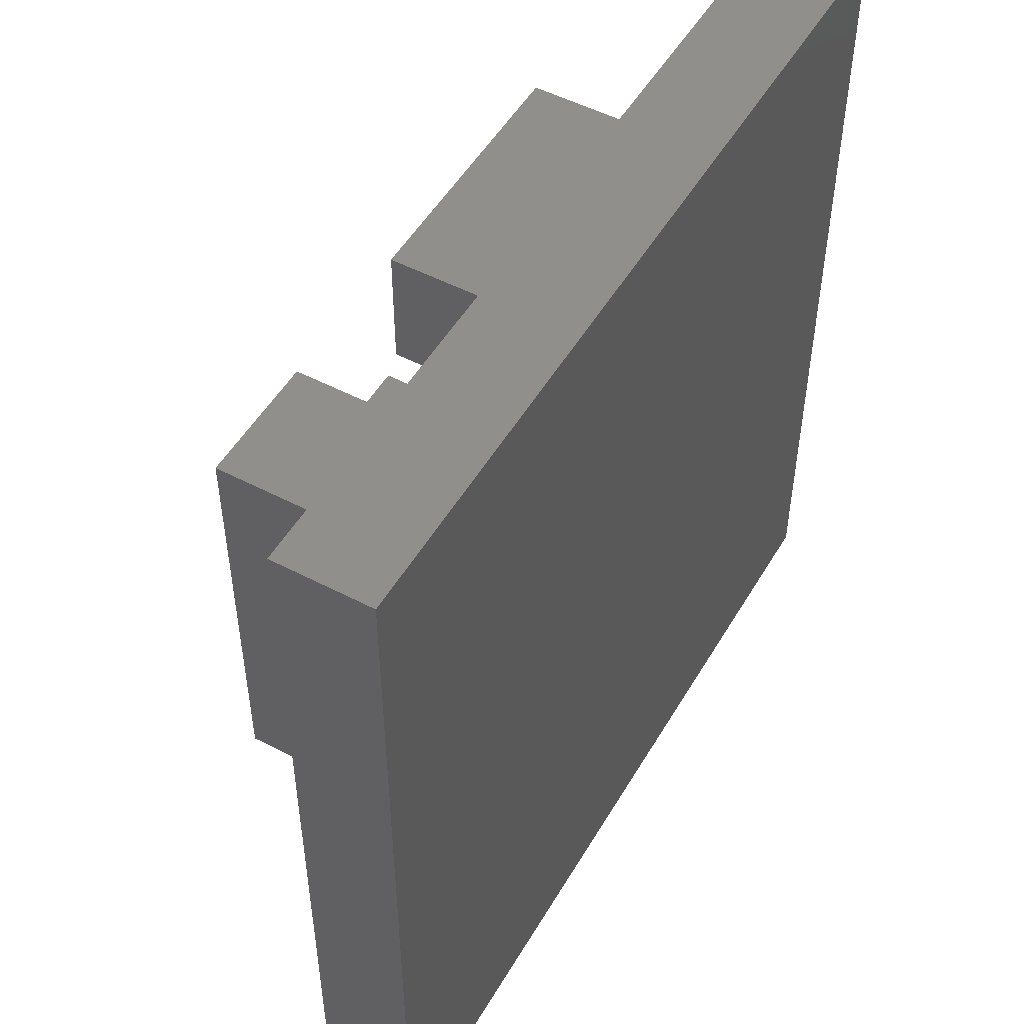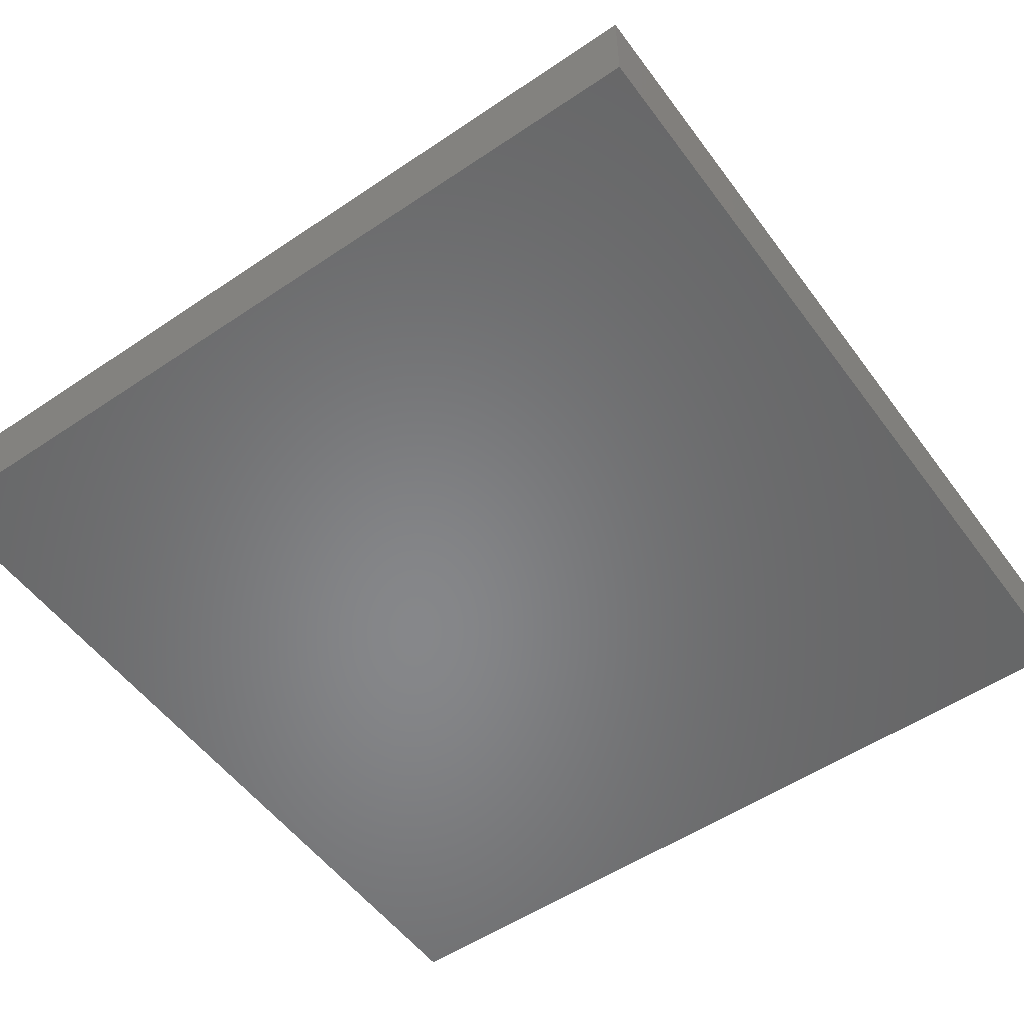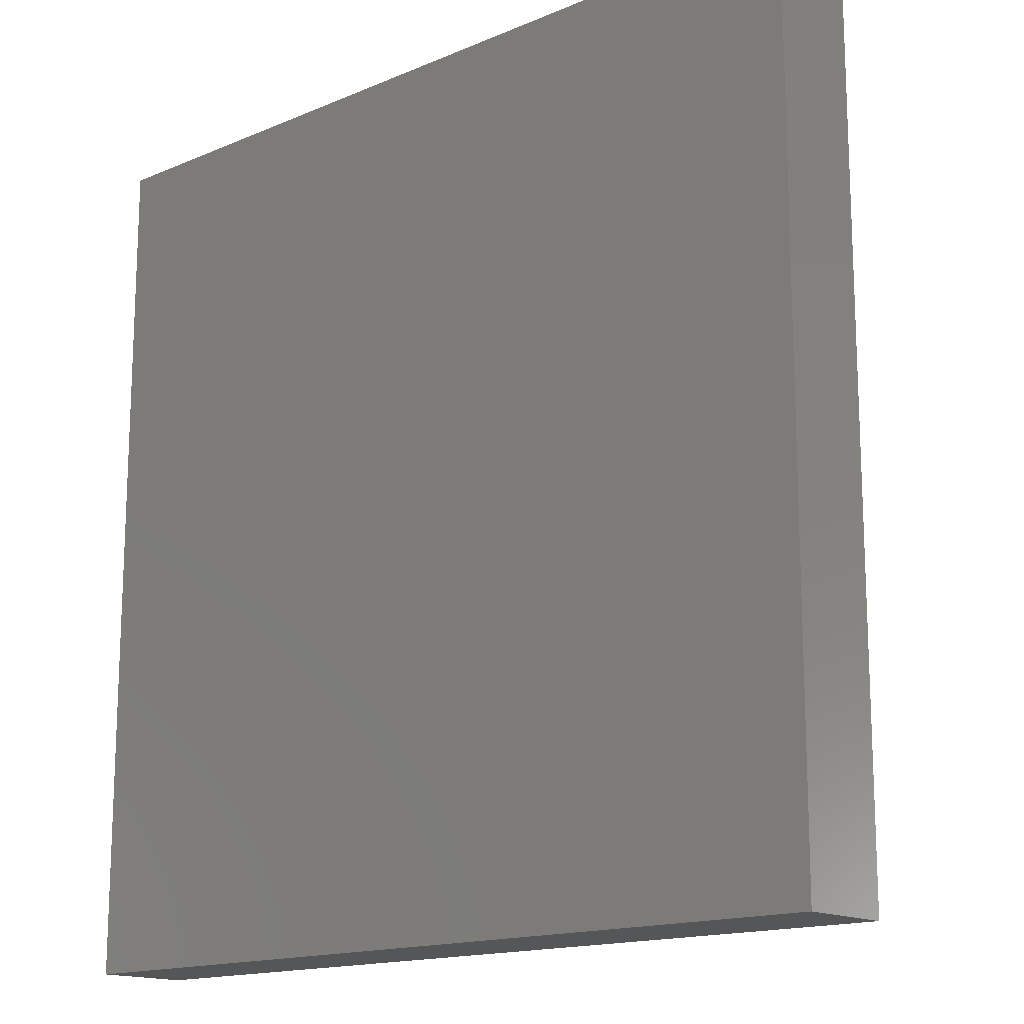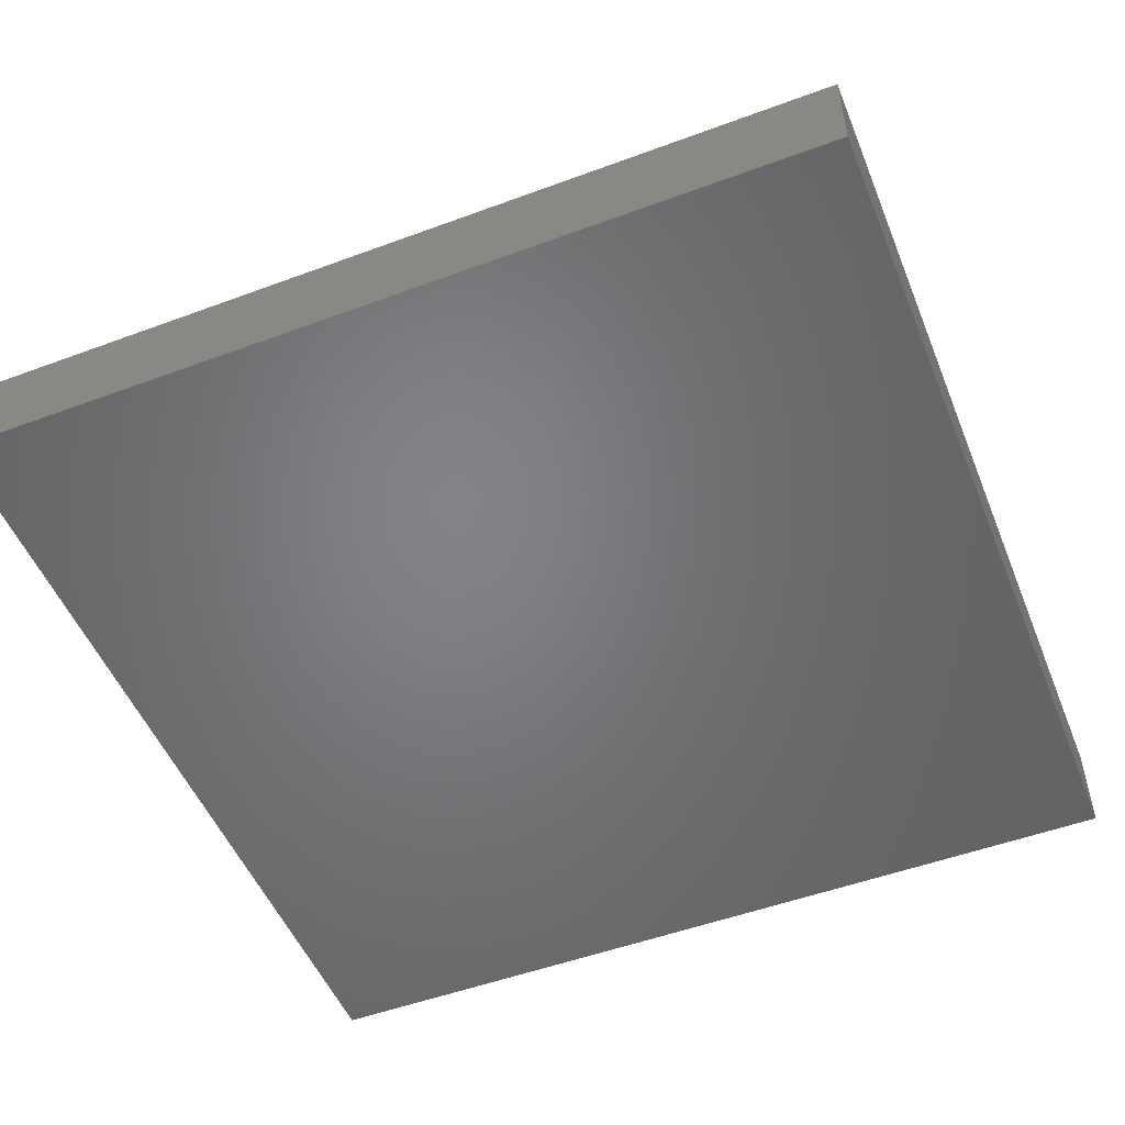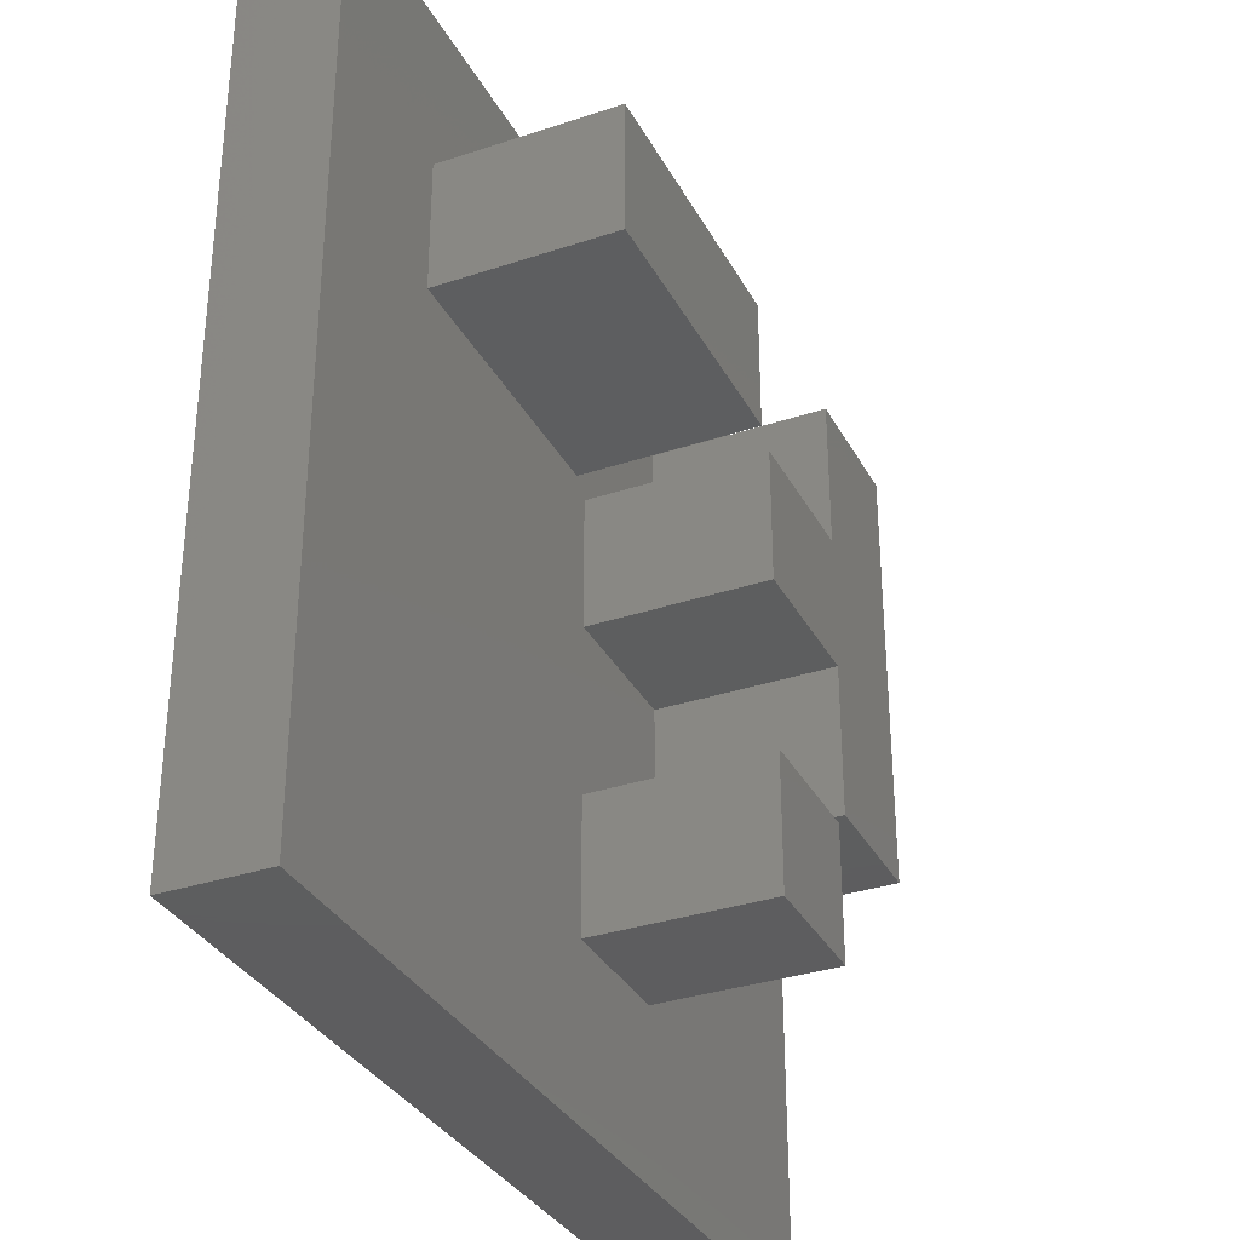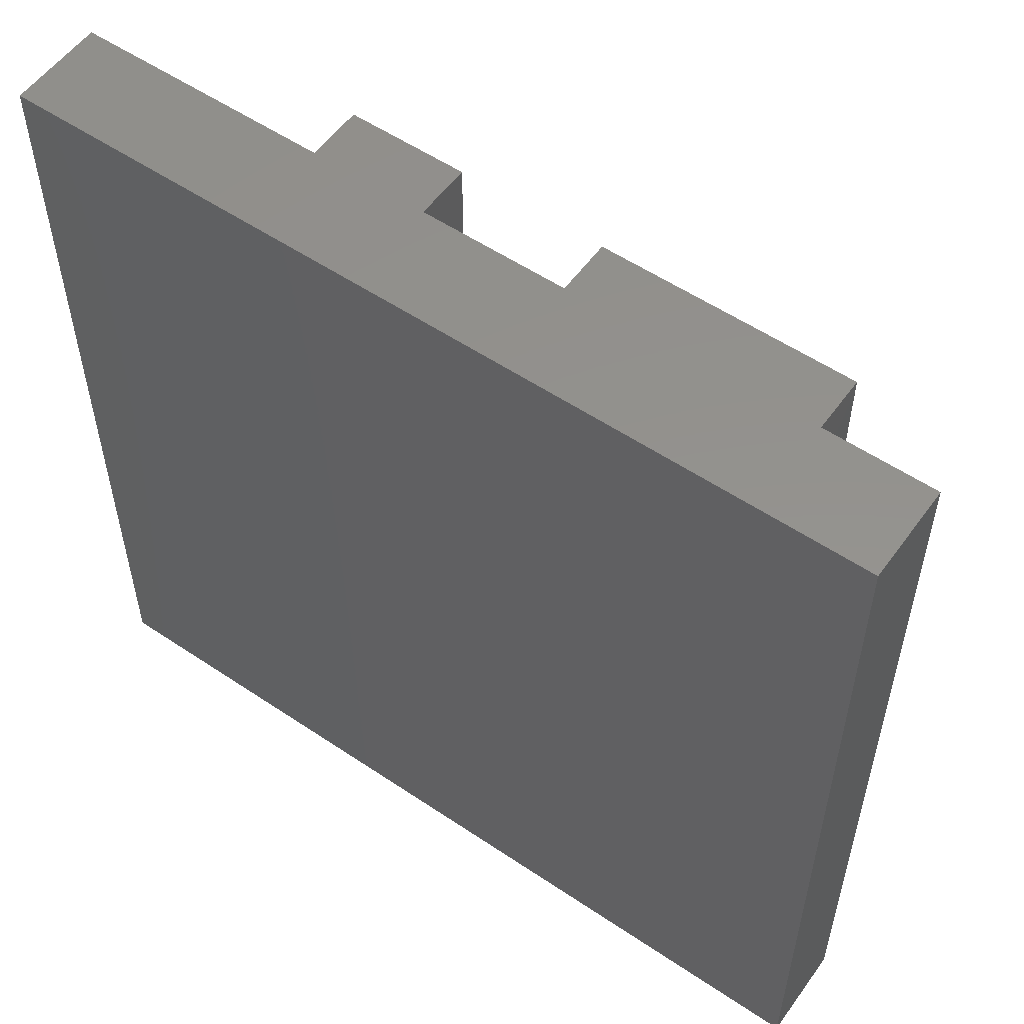
<metadata>
{"format":"stl","ext":"stl","renderer":"f3d","projection":"perspective","resolution":1024,"background":"white","views":[{"elev":51.1,"azim":119.7,"up":"+Y"},{"elev":-53.8,"azim":35.7,"up":"+Z"},{"elev":-15.5,"azim":-138.3,"up":"+Y"},{"elev":-51.5,"azim":111.9,"up":"+Z"},{"elev":-33.3,"azim":-65.4,"up":"+Y"},{"elev":55.4,"azim":-144.7,"up":"+Y"}]}
</metadata>
<code>
# stl→obj: 40 verts, 76 faces
v -8.408 -8.408 -1.85
v -8.408 8.408 0
v -8.408 8.408 -1.85
v -8.408 -8.408 0
v 0.15 0.15 0
v 2.928 -2.628 0
v 2.928 0.15 0
v 2.628 -2.928 0
v 0.15 -2.928 0
v 5.406 -2.628 0
v 8.408 8.408 0
v 5.406 5.406 0
v 2.928 5.406 0
v 0.15 2.628 0
v 2.928 2.628 0
v -0.15 2.928 0
v -5.406 2.928 0
v -0.15 5.406 0
v -5.406 5.406 0
v 8.408 -8.408 0
v 2.628 -5.406 0
v 0.15 -5.406 0
v 8.408 8.408 -1.85
v 8.408 -8.408 -1.85
v 0.15 2.628 3.27
v 2.928 0.15 3.27
v 2.928 2.628 3.27
v 0.15 0.15 3.27
v 5.406 5.406 3.27
v 2.928 5.406 3.27
v 5.406 -2.628 3.27
v 2.928 -2.628 3.27
v -5.406 5.406 3.27
v -0.15 2.928 3.27
v -0.15 5.406 3.27
v -5.406 2.928 3.27
v 0.15 -2.928 3.27
v 2.628 -5.406 3.27
v 2.628 -2.928 3.27
v 0.15 -5.406 3.27
f 1 2 3
f 2 1 4
f 5 6 7
f 6 5 8
f 8 5 9
f 10 11 12
f 11 13 12
f 13 14 15
f 16 5 14
f 5 17 9
f 16 14 18
f 13 18 14
f 11 18 13
f 2 18 11
f 19 2 17
f 18 2 19
f 11 10 20
f 21 10 6
f 21 6 8
f 10 21 20
f 22 20 21
f 5 16 17
f 4 9 17
f 22 4 20
f 9 4 22
f 4 17 2
f 20 23 11
f 23 20 24
f 23 2 11
f 2 23 3
f 1 23 24
f 23 1 3
f 1 20 4
f 20 1 24
f 25 26 27
f 26 25 28
f 27 29 30
f 29 27 31
f 26 31 27
f 31 26 32
f 33 34 35
f 34 33 36
f 37 38 39
f 38 37 40
f 12 30 29
f 30 12 13
f 15 30 13
f 30 15 27
f 15 25 27
f 25 15 14
f 5 25 14
f 25 5 28
f 5 26 28
f 26 5 7
f 6 26 7
f 26 6 32
f 6 31 32
f 31 6 10
f 31 12 29
f 12 31 10
f 18 33 35
f 33 18 19
f 17 33 19
f 33 17 36
f 17 34 36
f 34 17 16
f 34 18 35
f 18 34 16
f 8 37 39
f 37 8 9
f 22 37 9
f 37 22 40
f 22 38 40
f 38 22 21
f 38 8 39
f 8 38 21

</code>
